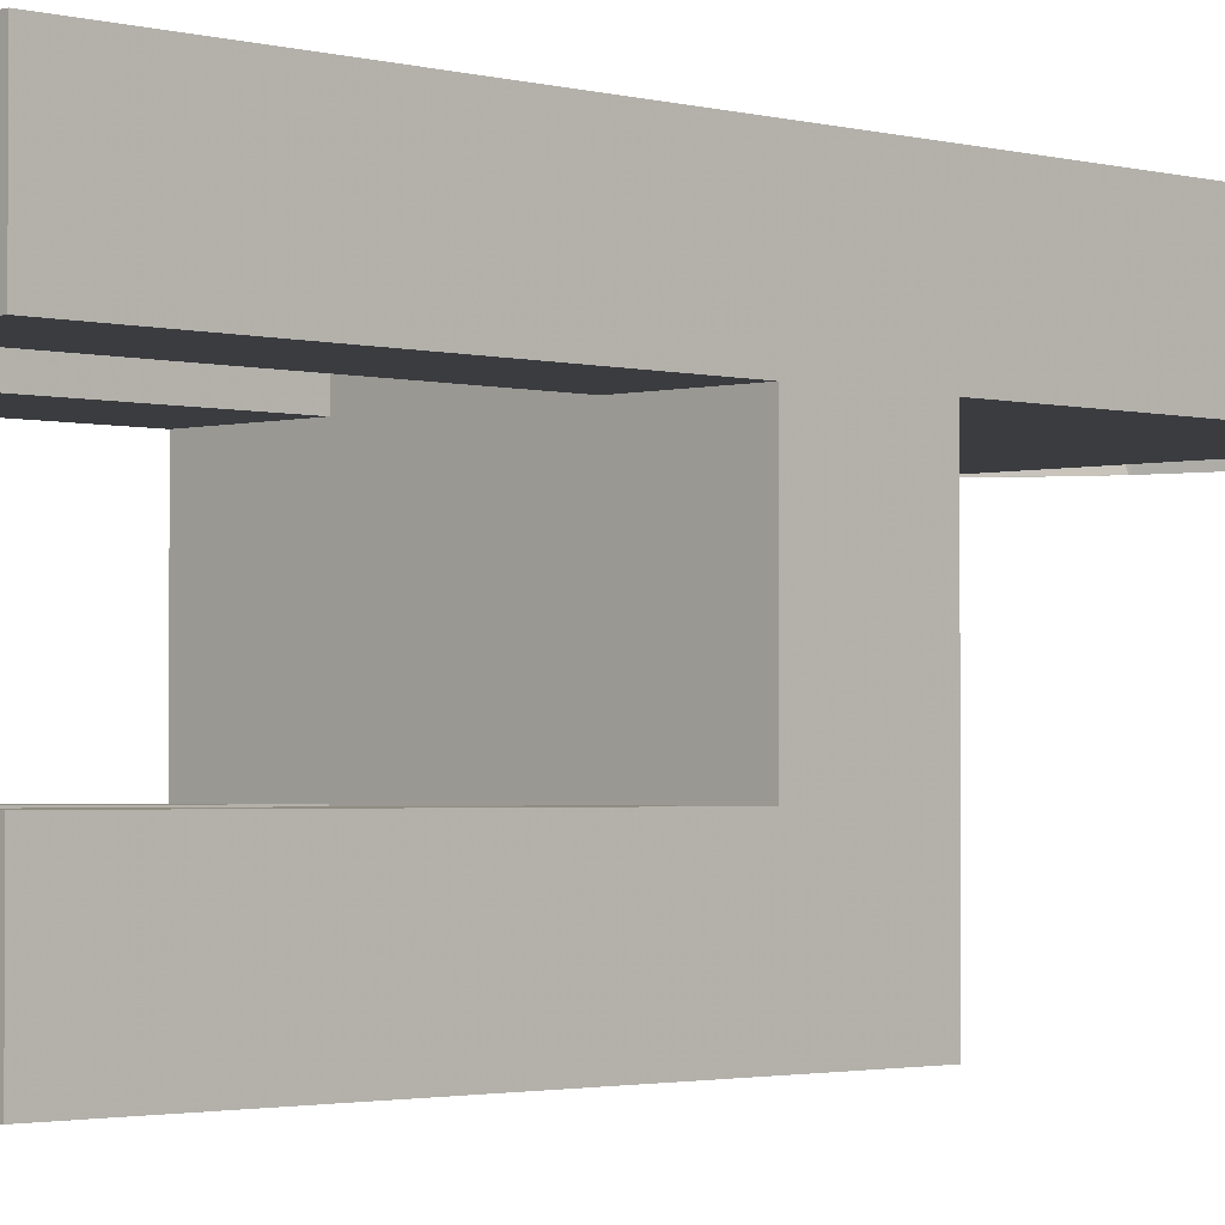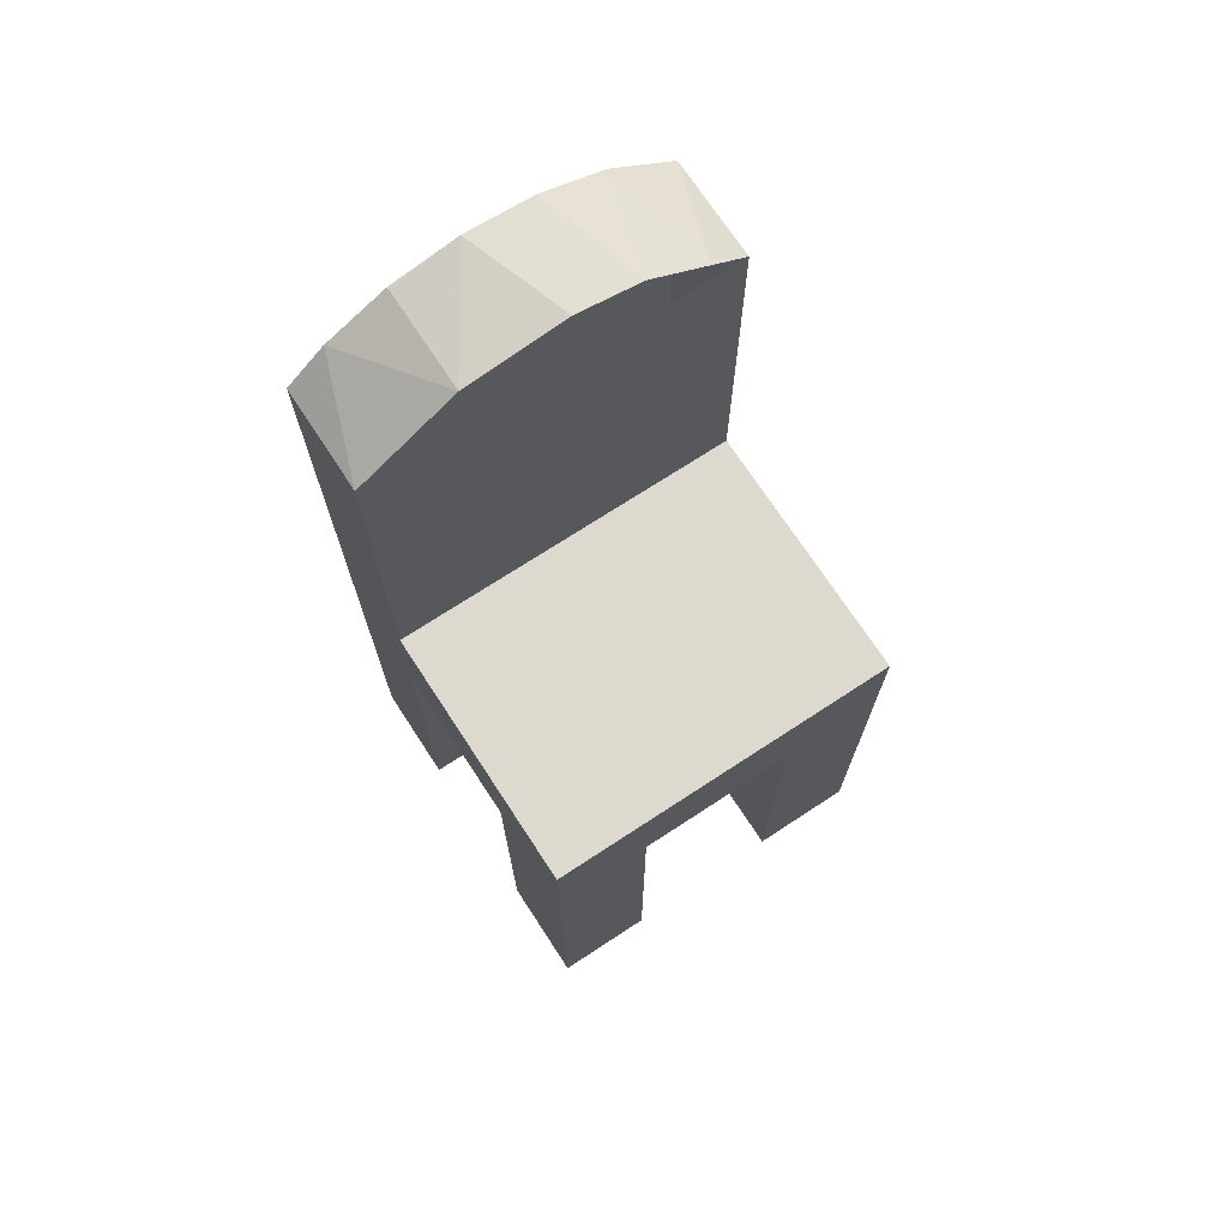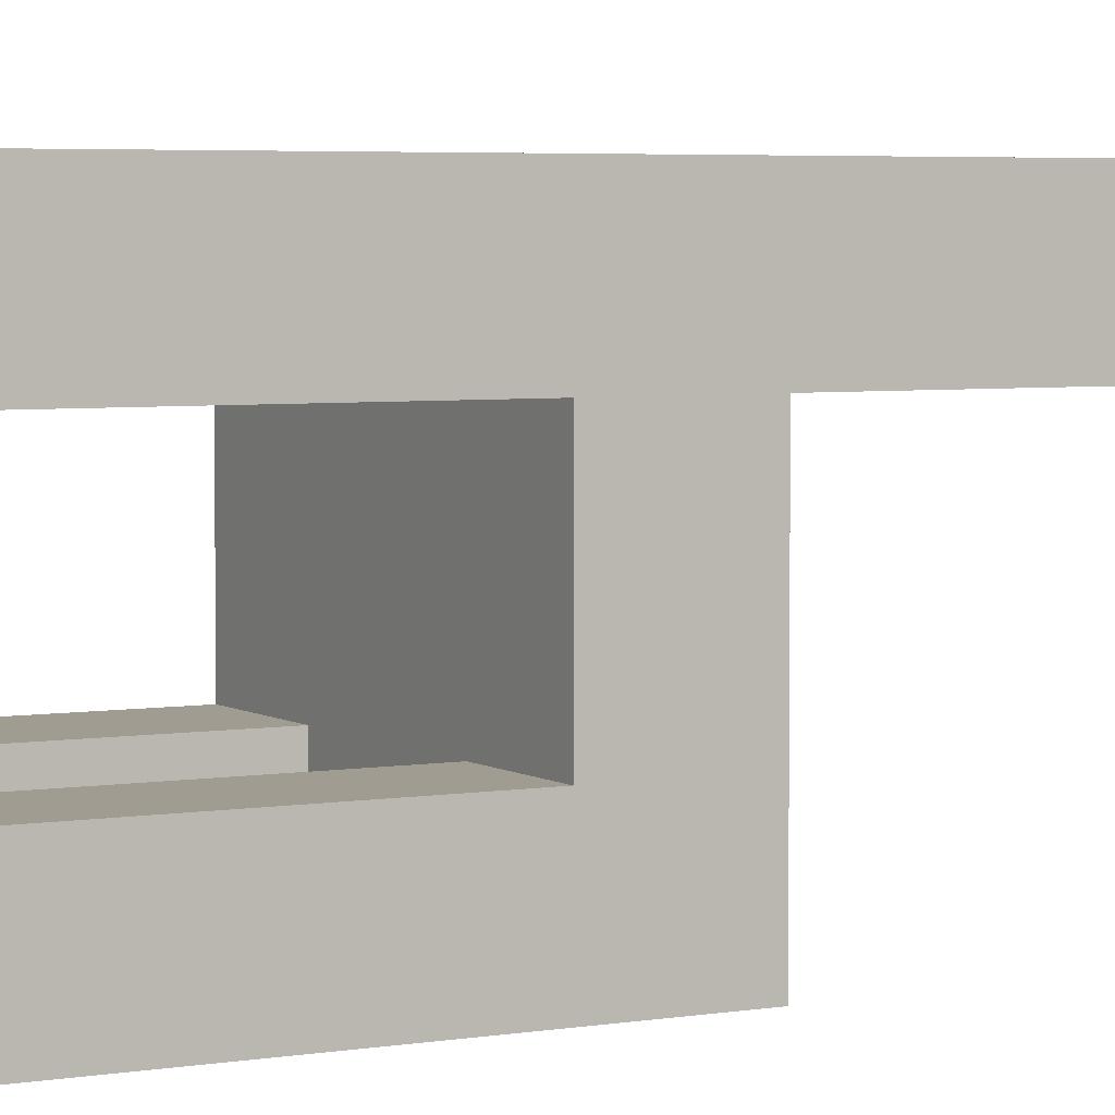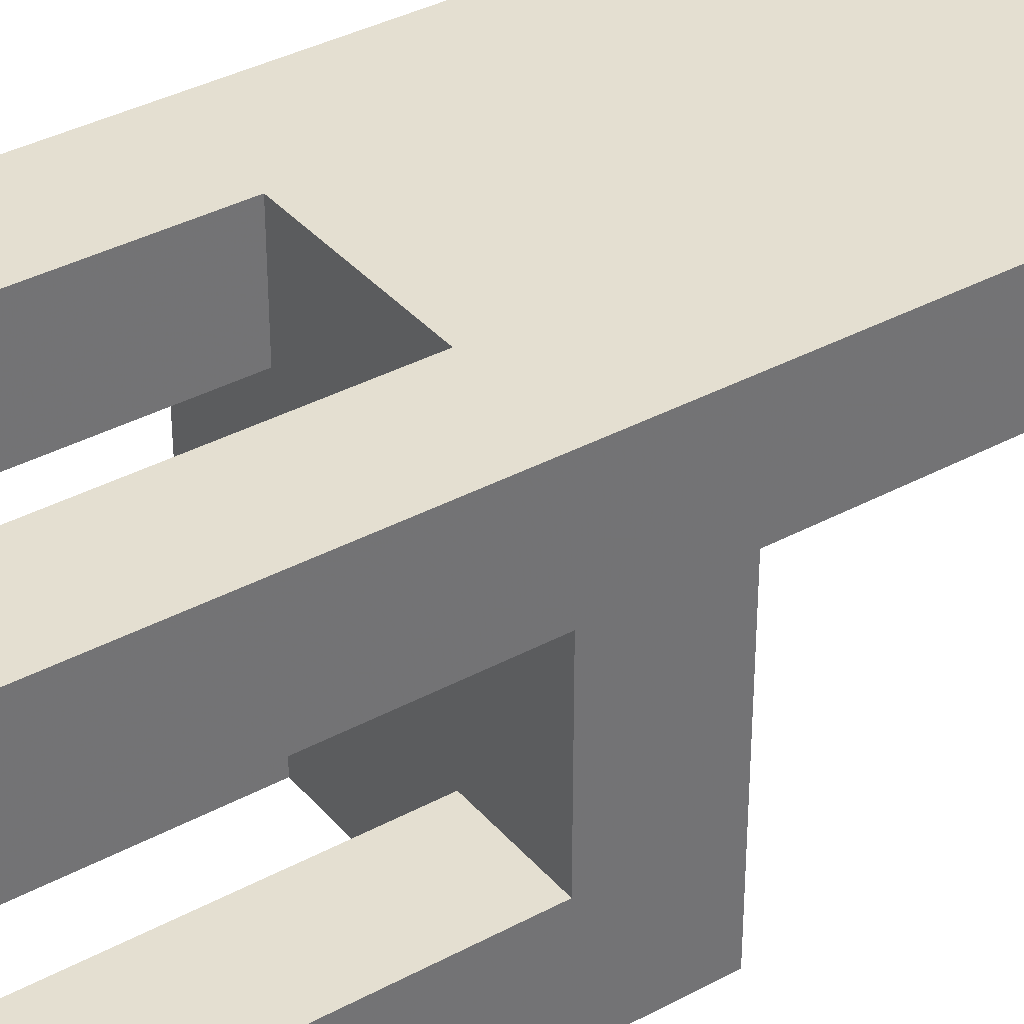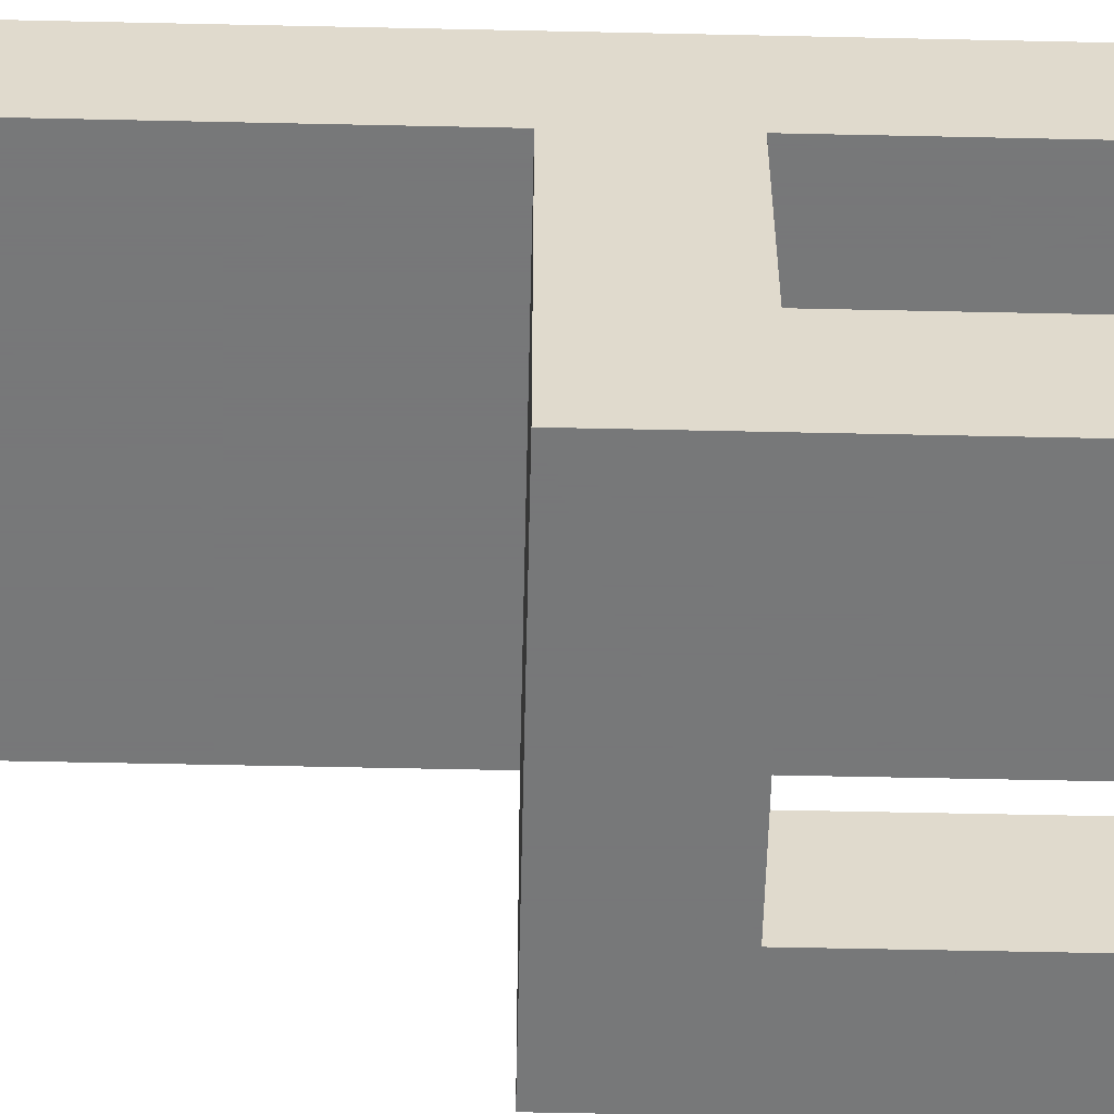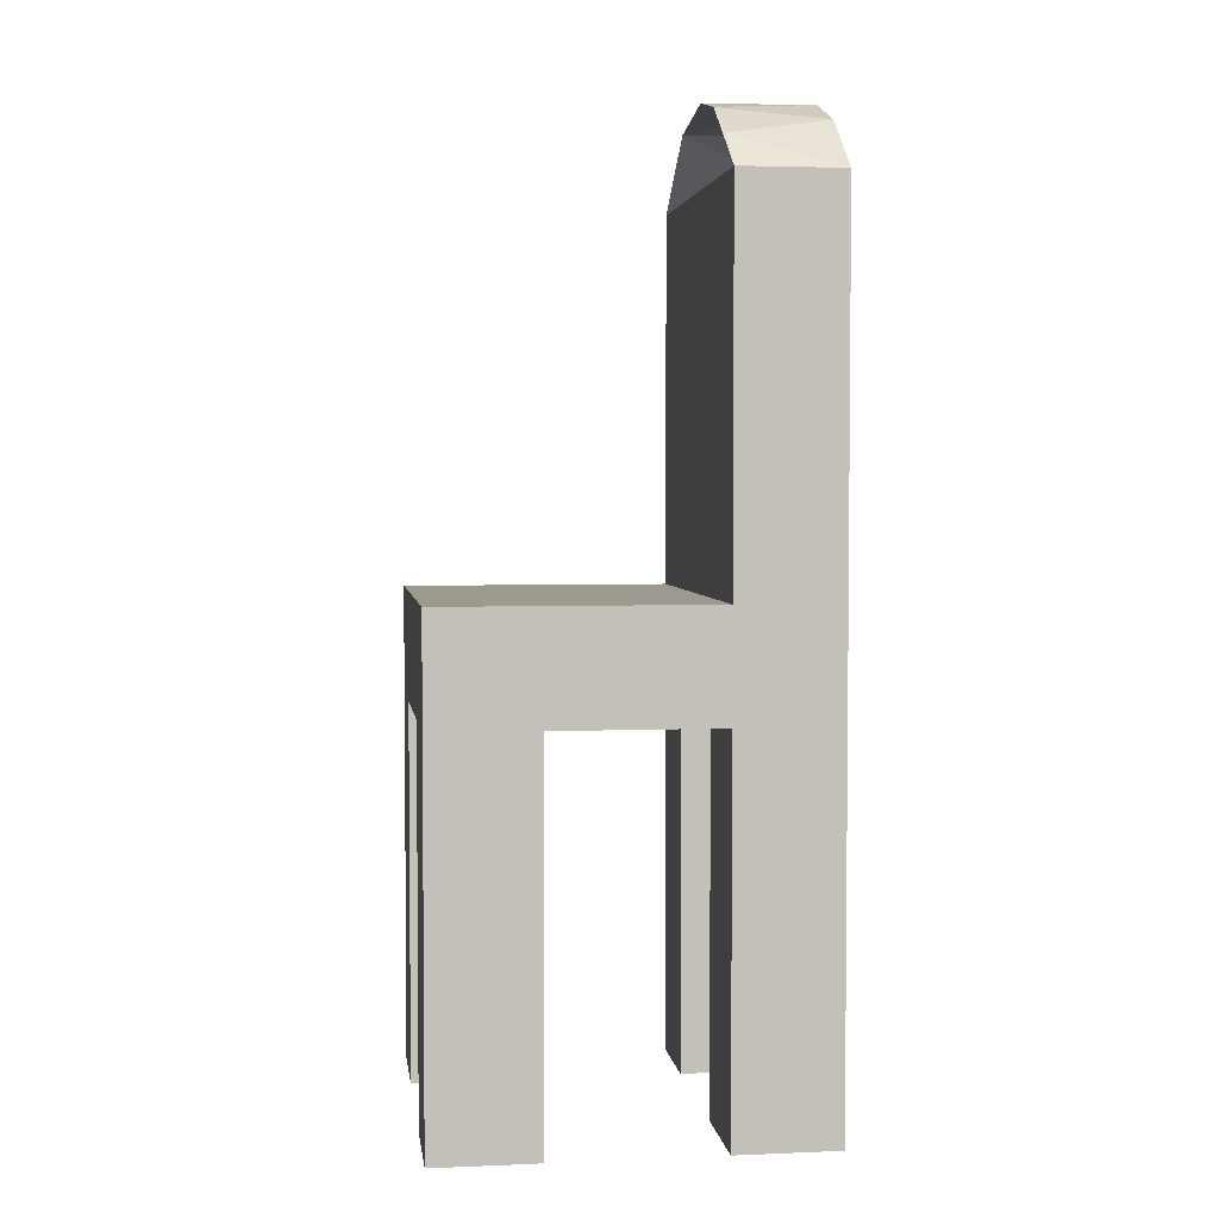
<metadata>
{"format":"obj","ext":"obj","renderer":"f3d","projection":"perspective","resolution":1024,"background":"white","views":[{"elev":-2.0,"azim":44.7,"up":"+Z"},{"elev":71.7,"azim":146.8,"up":"+Y"},{"elev":4.3,"azim":61.1,"up":"+Z"},{"elev":36.6,"azim":54.9,"up":"+Z"},{"elev":-57.3,"azim":-91.3,"up":"+Z"},{"elev":3.5,"azim":-97.7,"up":"+Y"}]}
</metadata>
<code>
v 0.07794 -0.4827 -0.1287
v 0.1685 -0.4827 -0.2252
v 0.1685 -0.4827 -0.1287
v 0.07794 -0.4827 -0.2252
v 0.1685 -0.132 -0.1287
v 0.07794 -0.132 -0.2252
v 0.1685 -0.03192 -0.2252
v 0.07794 -0.132 -0.1287
v 0.1685 -0.03192 0.02429
v 0.07794 -0.132 0.02429
v -0.0727 -0.132 0.1196
v -0.1705 -0.03192 -0.2252
v 0.1685 -0.132 0.02429
v -0.0727 -0.132 -0.2252
v -0.1705 -0.03192 0.02429
v 0.1685 0.3173 0.1196
v 0.1685 -0.4827 0.02429
v 0.07794 -0.132 0.1196
v -0.1705 -0.132 0.02429
v -0.0727 -0.4827 -0.2252
v -0.1705 -0.132 -0.1287
v -0.1705 0.3173 0.02429
v 0.1685 0.3173 0.02429
v 0.07794 -0.4827 0.02429
v 0.07794 -0.4827 0.1196
v -0.0727 -0.4827 0.02429
v -0.0727 -0.132 0.02429
v -0.0727 -0.132 -0.1287
v -0.1705 -0.4827 -0.2252
v -0.1705 -0.4827 -0.1287
v -0.1705 -0.4827 0.1196
v 0.1685 -0.4827 0.1196
v -0.1705 0.3173 0.1196
v -0.0727 -0.4827 0.1196
v -0.0727 -0.4827 -0.1287
v 0.1327 0.3487 0.1196
v -0.1705 -0.4827 0.02429
v -0.1347 0.3487 0.02429
v -0.1078 0.3655 0.1196
v 0.07679 0.3784 0.02429
v 0.07679 0.3784 0.1196
v -0.07878 0.3784 0.02429
v -0.04828 0.3872 0.1196
v 0.01487 0.3916 0.1196
v -0.01686 0.3916 0.02429
f 1 2 3
f 2 1 4
f 3 2 1
f 4 1 2
f 2 5 3
f 3 5 2
f 5 1 3
f 3 1 5
f 1 6 4
f 4 6 1
f 6 2 4
f 4 2 6
f 7 5 2
f 2 5 7
f 1 5 8
f 8 5 1
f 6 1 8
f 8 1 6
f 2 6 7
f 7 6 2
f 5 7 9
f 9 7 5
f 5 10 8
f 8 10 5
f 8 11 6
f 6 11 8
f 7 6 12
f 12 6 7
f 12 9 7
f 7 9 12
f 5 9 13
f 13 9 5
f 10 5 13
f 13 5 10
f 10 11 8
f 8 11 10
f 6 11 14
f 14 12 6
f 6 12 14
f 9 12 15
f 15 12 9
f 9 16 13
f 13 16 9
f 17 10 13
f 11 10 18
f 18 10 11
f 14 11 19
f 19 11 6
f 20 12 14
f 14 12 20
f 12 21 15
f 15 21 12
f 22 9 15
f 15 9 22
f 16 9 23
f 23 9 16
f 13 16 17
f 17 16 13
f 10 17 24
f 10 25 18
f 18 25 10
f 18 16 11
f 11 16 18
f 11 26 27
f 27 26 11
f 14 19 28
f 21 19 6
f 12 20 29
f 29 20 12
f 28 20 14
f 14 20 28
f 12 30 21
f 21 30 12
f 15 21 19
f 19 21 15
f 9 22 23
f 23 22 9
f 15 31 22
f 22 31 15
f 17 16 32
f 32 16 17
f 17 25 24
f 24 25 17
f 25 10 24
f 24 10 25
f 25 16 18
f 18 16 25
f 33 11 16
f 16 11 33
f 26 11 34
f 34 11 26
f 26 19 27
f 20 30 29
f 29 30 20
f 30 12 29
f 29 12 30
f 20 28 35
f 35 28 20
f 30 28 21
f 21 28 30
f 28 19 21
f 19 31 15
f 15 31 19
f 22 31 33
f 33 31 22
f 16 23 36
f 36 23 16
f 16 25 32
f 32 25 16
f 25 17 32
f 32 17 25
f 31 11 33
f 33 11 31
f 11 31 34
f 34 31 11
f 31 26 34
f 34 26 31
f 19 26 37
f 30 20 35
f 35 20 30
f 28 30 35
f 35 30 28
f 31 19 37
f 37 19 31
f 22 33 38
f 26 31 37
f 37 31 26
f 39 38 33
f 33 22 39
f 40 36 23
f 23 36 40
f 36 40 41
f 41 40 36
f 38 39 42
f 42 39 22
f 43 42 39
f 39 42 43
f 41 40 44
f 44 40 41
f 42 43 45
f 45 43 42
f 45 44 40
f 40 44 45
f 44 45 43
f 43 45 44

</code>
